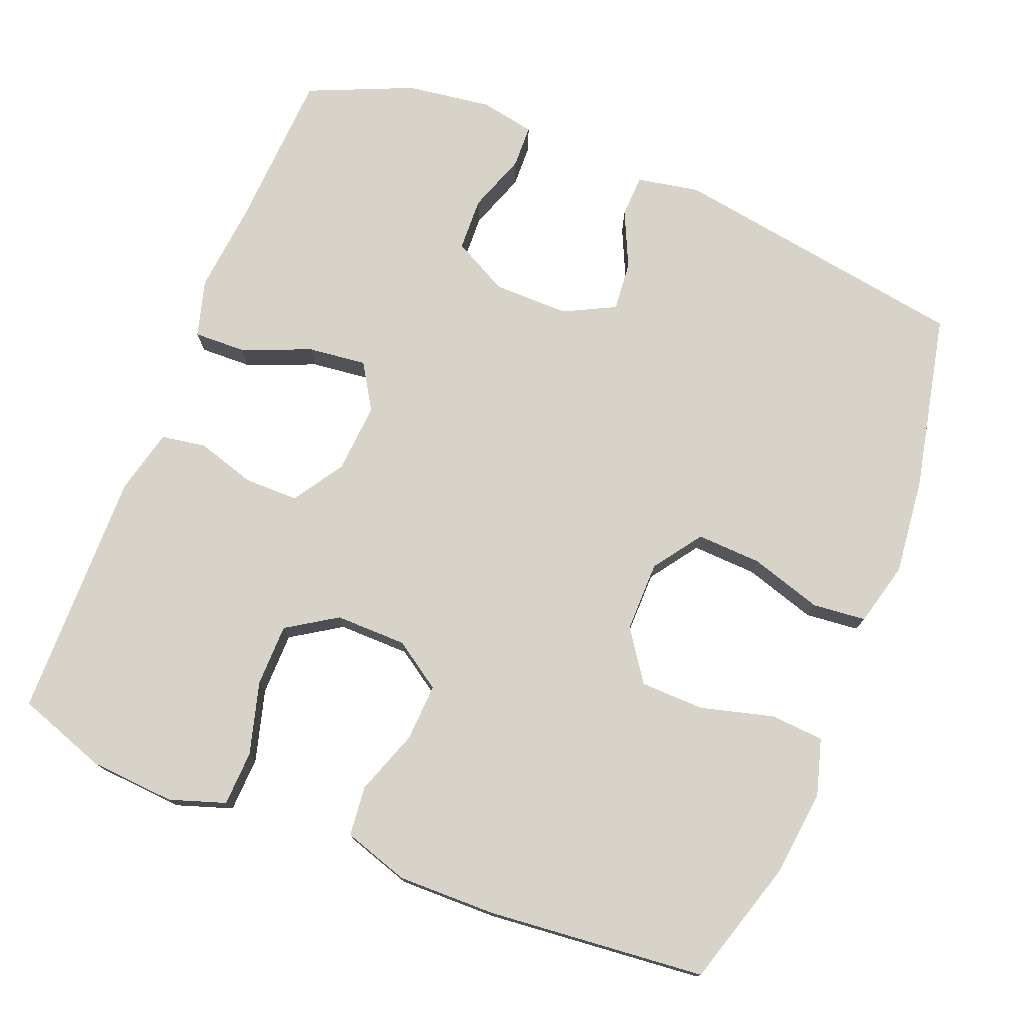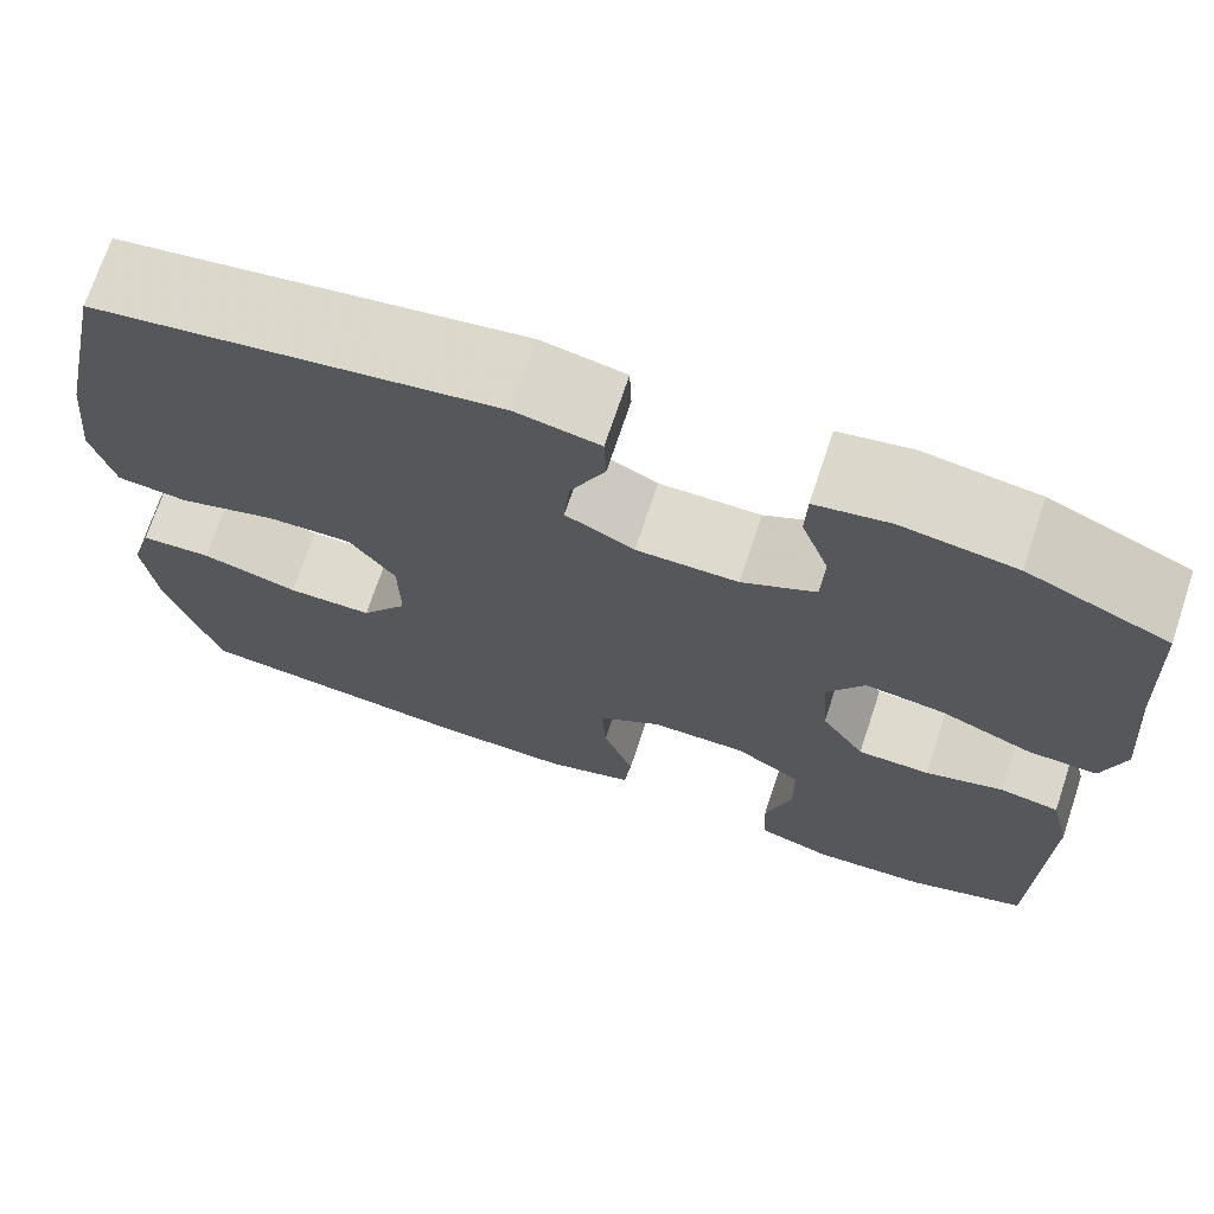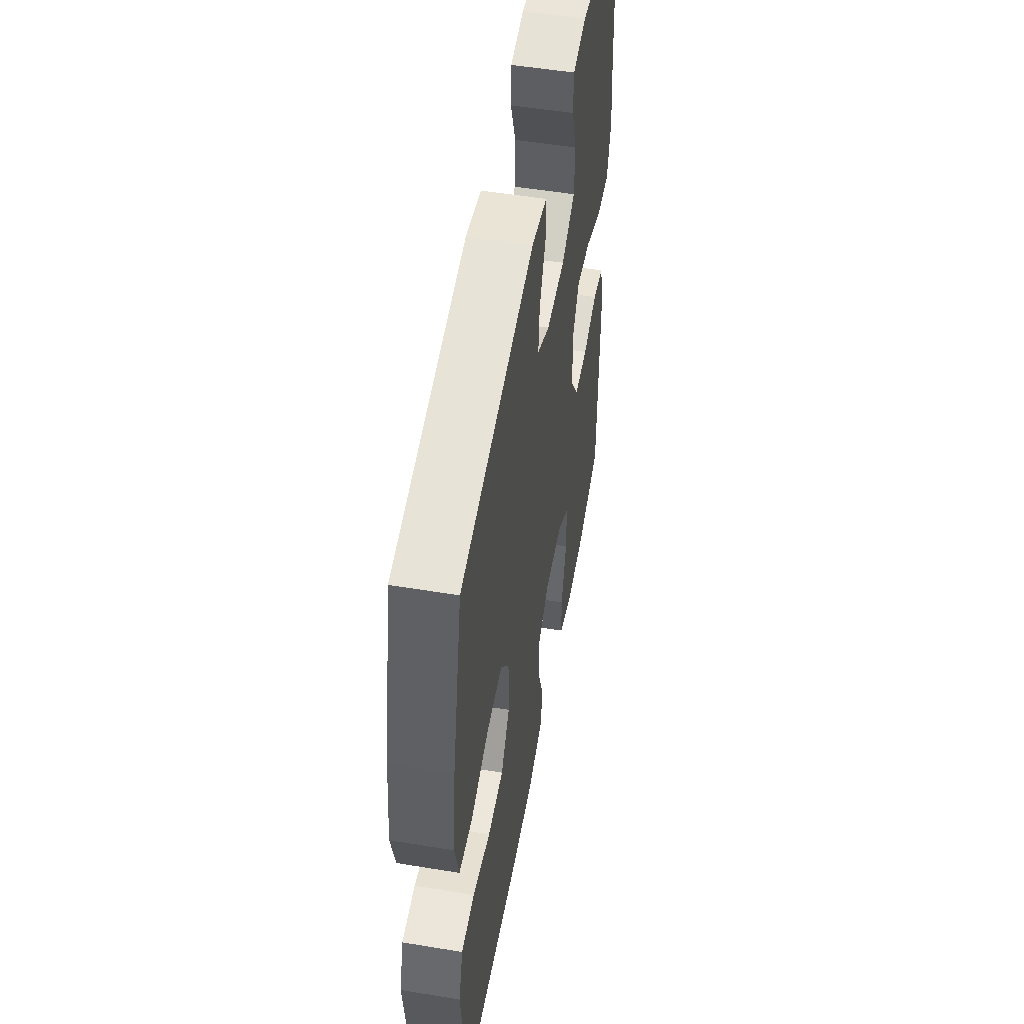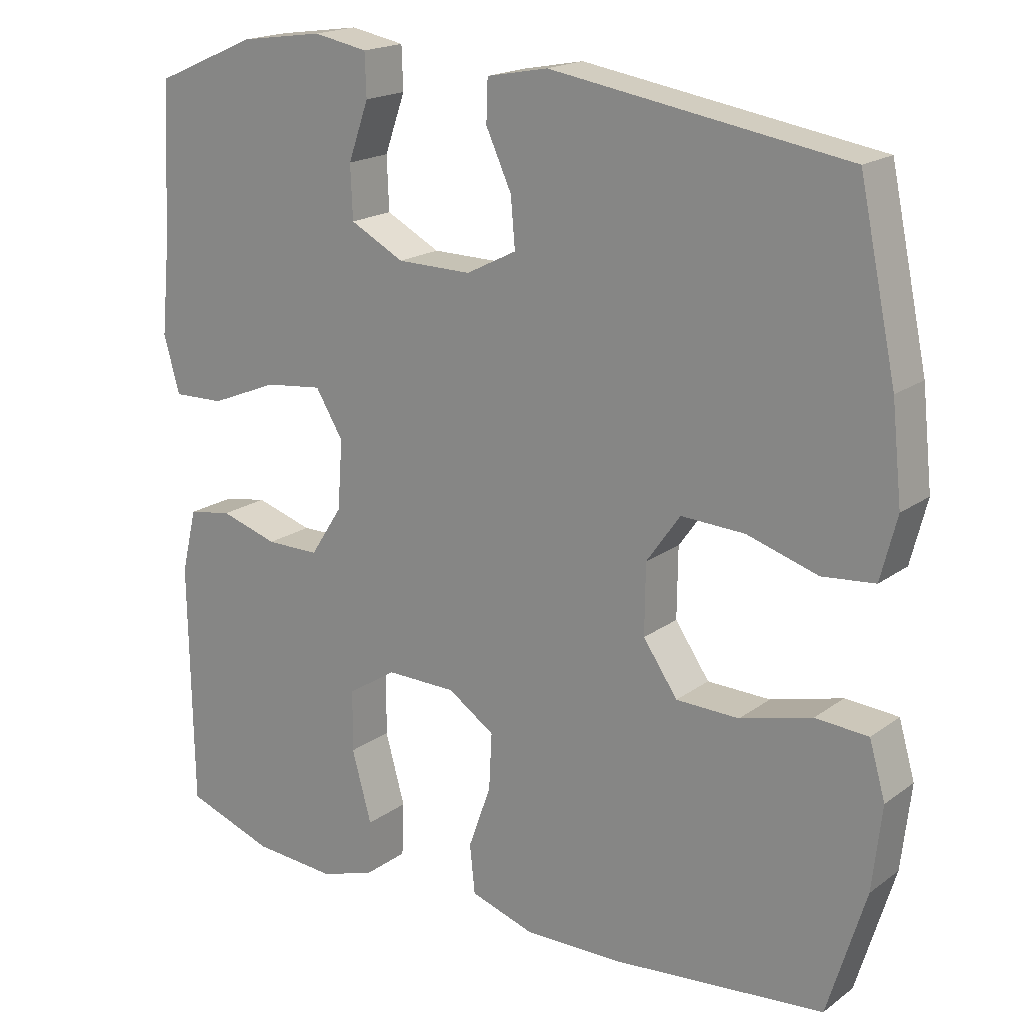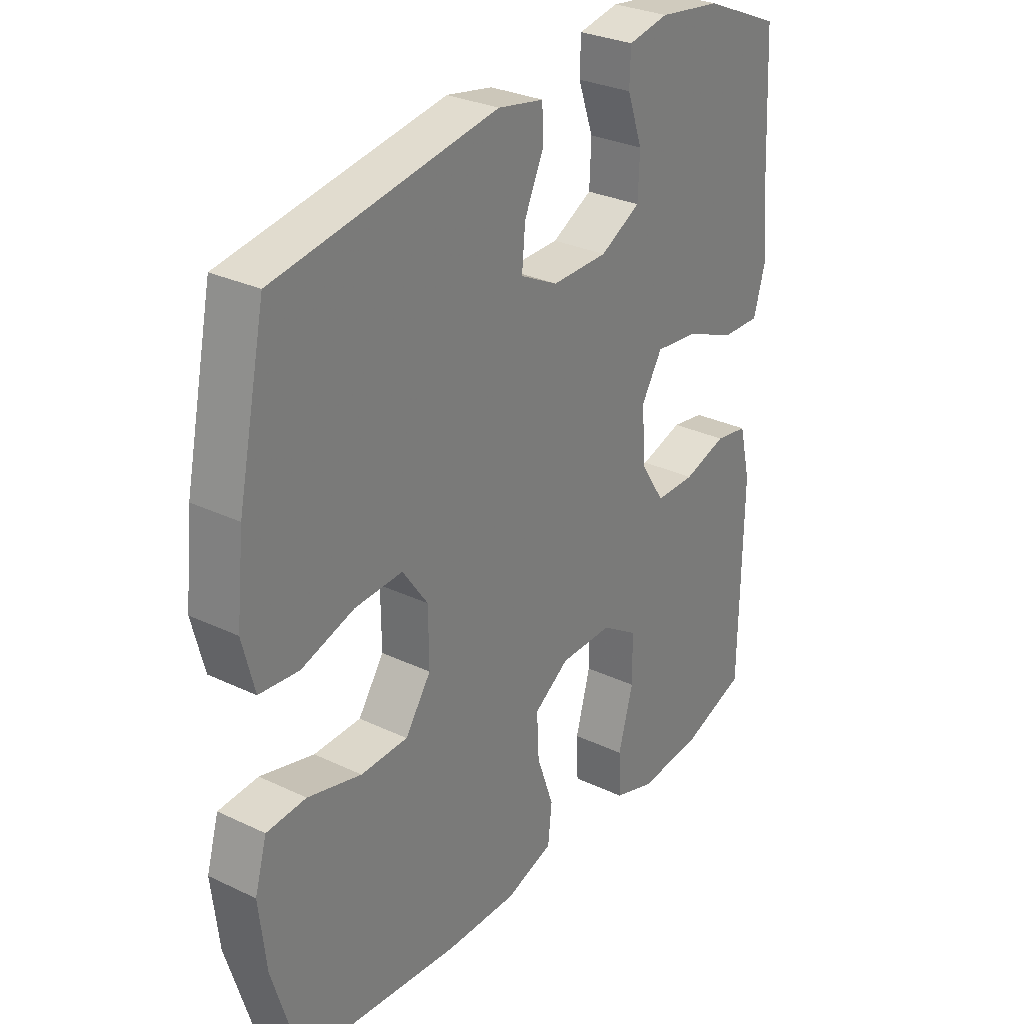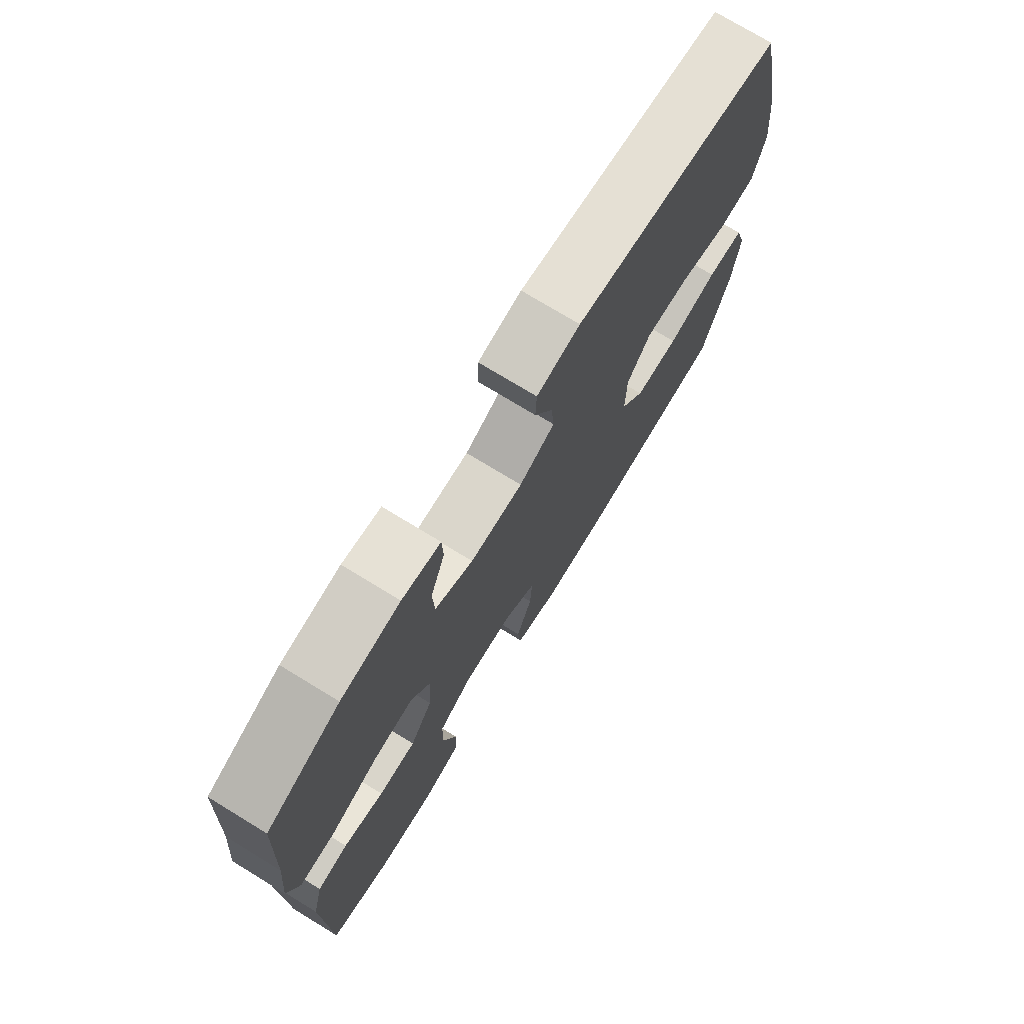
<metadata>
{"format":"obj","ext":"obj","renderer":"f3d","projection":"perspective","resolution":1024,"background":"white","views":[{"elev":75.8,"azim":-158.3,"up":"+Y"},{"elev":71.3,"azim":18.4,"up":"+Z"},{"elev":52.2,"azim":-79.9,"up":"+Z"},{"elev":18.5,"azim":-143.6,"up":"+Z"},{"elev":29.6,"azim":-55.0,"up":"+Z"},{"elev":74.6,"azim":121.4,"up":"+Z"}]}
</metadata>
<code>
v 0.5 0.07 -0.5
v 0.379 0.07 -0.542
v 0.264 0.07 -0.55
v 0.189 0.07 -0.525
v 0.186 0.07 -0.451
v 0.213 0.07 -0.354
v 0.212 0.07 -0.27
v 0.145 0.07 -0.227
v 0.049 0.07 -0.228
v -0.015 0.07 -0.271
v -0.011 0.07 -0.348
v 0.02 0.07 -0.435
v 0.013 0.07 -0.502
v -0.075 0.07 -0.53
v -0.207 0.07 -0.528
v -0.5 0.07 -0.5
v -0.552 0.07 -0.329
v -0.565 0.07 -0.214
v -0.543 0.07 -0.138
v -0.471 0.07 -0.133
v -0.373 0.07 -0.159
v -0.287 0.07 -0.157
v -0.24 0.07 -0.089
v -0.241 0.07 0.006
v -0.287 0.07 0.071
v -0.374 0.07 0.067
v -0.471 0.07 0.037
v -0.543 0.07 0.044
v -0.565 0.07 0.13
v -0.551 0.07 0.26
v -0.5 0.07 0.5
v -0.096 0.07 0.565
v -0.012 0.07 0.549
v -0.01 0.07 0.492
v -0.045 0.07 0.416
v -0.051 0.07 0.349
v 0.018 0.07 0.314
v 0.12 0.07 0.315
v 0.194 0.07 0.354
v 0.197 0.07 0.426
v 0.169 0.07 0.505
v 0.171 0.07 0.563
v 0.245 0.07 0.577
v 0.359 0.07 0.561
v 0.5 0.07 0.5
v 0.511 0.07 0.284
v 0.523 0.07 0.161
v 0.501 0.07 0.084
v 0.431 0.07 0.086
v 0.338 0.07 0.124
v 0.259 0.07 0.133
v 0.221 0.07 0.071
v 0.228 0.07 -0.023
v 0.272 0.07 -0.091
v 0.345 0.07 -0.091
v 0.424 0.07 -0.067
v 0.484 0.07 -0.077
v 0.505 0.07 -0.164
v 0.5 0 -0.5
v 0.379 0 -0.542
v 0.264 0 -0.55
v 0.189 0 -0.525
v 0.186 0 -0.451
v 0.213 0 -0.354
v 0.212 0 -0.27
v 0.145 0 -0.227
v 0.049 0 -0.228
v -0.015 0 -0.271
v -0.011 0 -0.348
v 0.02 0 -0.435
v 0.013 0 -0.502
v -0.075 0 -0.53
v -0.207 0 -0.528
v -0.5 0 -0.5
v -0.552 0 -0.329
v -0.565 0 -0.214
v -0.543 0 -0.138
v -0.471 0 -0.133
v -0.373 0 -0.159
v -0.287 0 -0.157
v -0.24 0 -0.089
v -0.241 0 0.006
v -0.287 0 0.071
v -0.374 0 0.067
v -0.471 0 0.037
v -0.543 0 0.044
v -0.565 0 0.13
v -0.551 0 0.26
v -0.5 0 0.5
v -0.096 0 0.565
v -0.012 0 0.549
v -0.01 0 0.492
v -0.045 0 0.416
v -0.051 0 0.349
v 0.018 0 0.314
v 0.12 0 0.315
v 0.194 0 0.354
v 0.197 0 0.426
v 0.169 0 0.505
v 0.171 0 0.563
v 0.245 0 0.577
v 0.359 0 0.561
v 0.5 0 0.5
v 0.511 0 0.284
v 0.523 0 0.161
v 0.501 0 0.084
v 0.431 0 0.086
v 0.338 0 0.124
v 0.259 0 0.133
v 0.221 0 0.071
v 0.228 0 -0.023
v 0.272 0 -0.091
v 0.345 0 -0.091
v 0.424 0 -0.067
v 0.484 0 -0.077
v 0.505 0 -0.164
f 4 5 6
f 3 4 6
f 2 3 6
f 1 2 6
f 58 1 6
f 57 58 6
f 56 57 6
f 55 56 6
f 54 55 6 7
f 53 54 7 8
f 52 53 8 9
f 48 49 50
f 47 48 50
f 46 47 50
f 45 46 50
f 44 45 50
f 43 44 50
f 42 43 50
f 41 42 50
f 40 41 50
f 39 40 50 51
f 38 39 51 52
f 33 34 35
f 32 33 35
f 31 32 35
f 30 31 35
f 29 30 35
f 28 29 35
f 27 28 35
f 26 27 35
f 25 26 35 36
f 24 25 36 37
f 19 20 21
f 18 19 21
f 17 18 21
f 16 17 21
f 15 16 21
f 14 15 21
f 13 14 21
f 12 13 21
f 11 12 21
f 10 11 21 22
f 52 9 10
f 38 52 10
f 37 38 10
f 24 37 10
f 23 24 10
f 10 22 23
f 64 63 62
f 64 62 61
f 64 61 60
f 64 60 59
f 64 59 116
f 64 116 115
f 64 115 114
f 64 114 113
f 65 64 113 112
f 66 65 112 111
f 67 66 111 110
f 108 107 106
f 108 106 105
f 108 105 104
f 108 104 103
f 108 103 102
f 108 102 101
f 108 101 100
f 108 100 99
f 108 99 98
f 109 108 98 97
f 110 109 97 96
f 93 92 91
f 93 91 90
f 93 90 89
f 93 89 88
f 93 88 87
f 93 87 86
f 93 86 85
f 93 85 84
f 94 93 84 83
f 95 94 83 82
f 79 78 77
f 79 77 76
f 79 76 75
f 79 75 74
f 79 74 73
f 79 73 72
f 79 72 71
f 79 71 70
f 79 70 69
f 80 79 69 68
f 68 67 110
f 68 110 96
f 68 96 95
f 68 95 82
f 68 82 81
f 81 80 68
f 1 59 60 2
f 2 60 61 3
f 3 61 62 4
f 4 62 63 5
f 5 63 64 6
f 6 64 65 7
f 7 65 66 8
f 8 66 67 9
f 9 67 68 10
f 10 68 69 11
f 11 69 70 12
f 12 70 71 13
f 13 71 72 14
f 14 72 73 15
f 15 73 74 16
f 16 74 75 17
f 17 75 76 18
f 18 76 77 19
f 19 77 78 20
f 20 78 79 21
f 21 79 80 22
f 22 80 81 23
f 23 81 82 24
f 24 82 83 25
f 25 83 84 26
f 26 84 85 27
f 27 85 86 28
f 28 86 87 29
f 29 87 88 30
f 30 88 89 31
f 31 89 90 32
f 32 90 91 33
f 33 91 92 34
f 34 92 93 35
f 35 93 94 36
f 36 94 95 37
f 37 95 96 38
f 38 96 97 39
f 39 97 98 40
f 40 98 99 41
f 41 99 100 42
f 42 100 101 43
f 43 101 102 44
f 44 102 103 45
f 45 103 104 46
f 46 104 105 47
f 47 105 106 48
f 48 106 107 49
f 49 107 108 50
f 50 108 109 51
f 51 109 110 52
f 52 110 111 53
f 53 111 112 54
f 54 112 113 55
f 55 113 114 56
f 56 114 115 57
f 57 115 116 58
f 58 116 59 1

</code>
